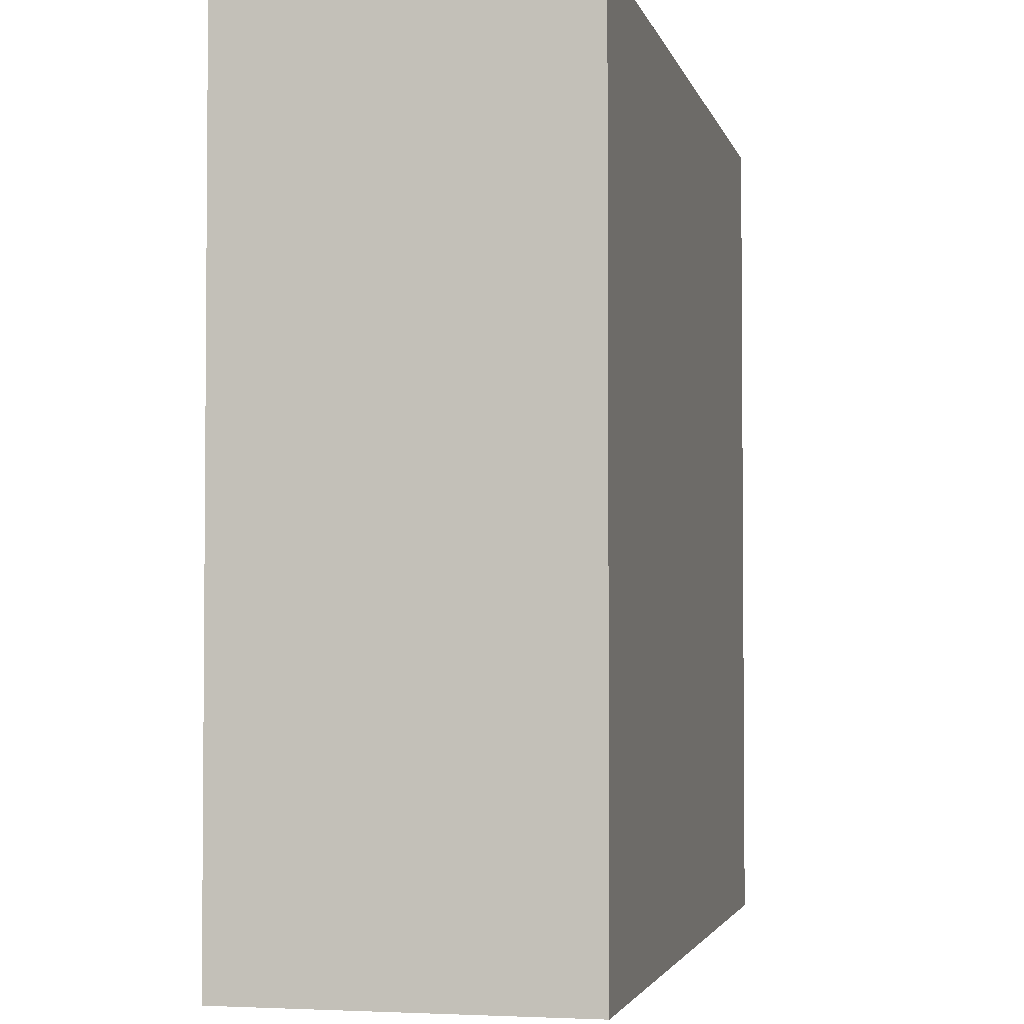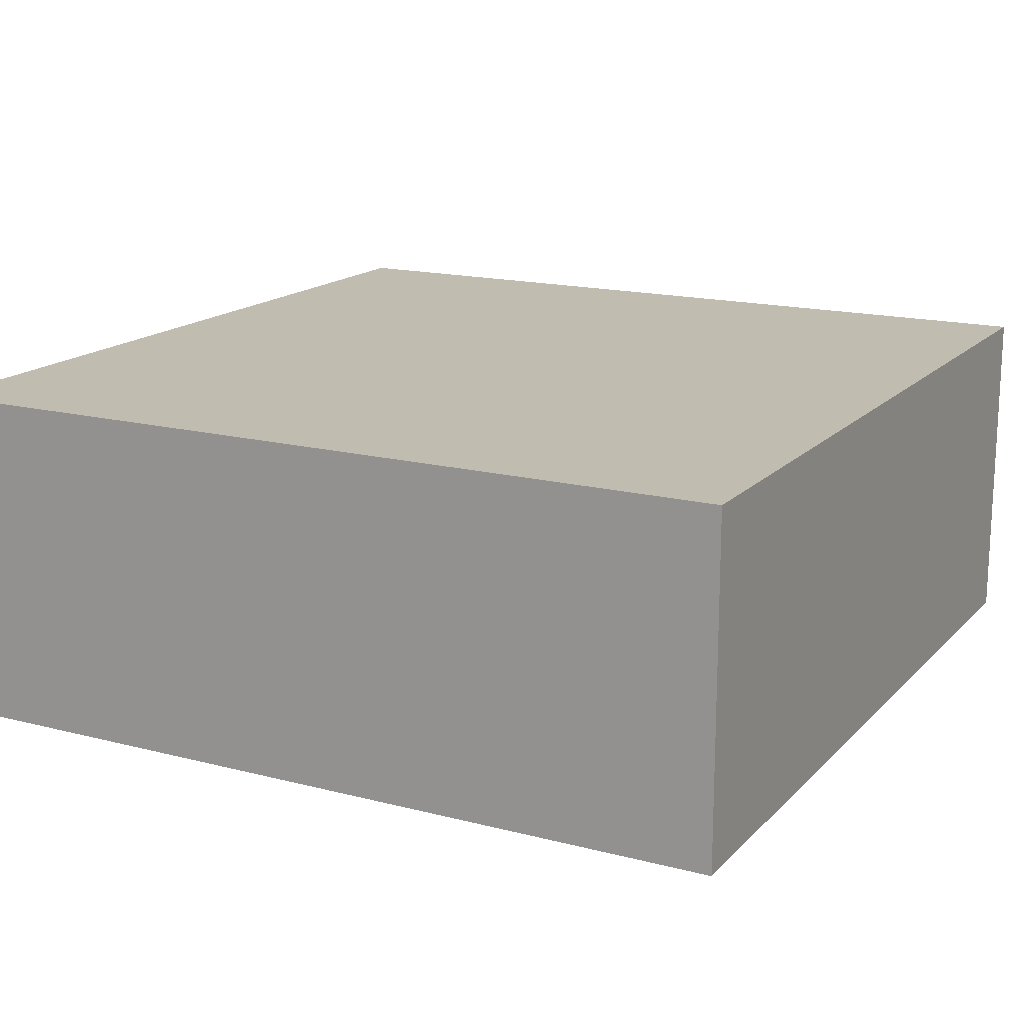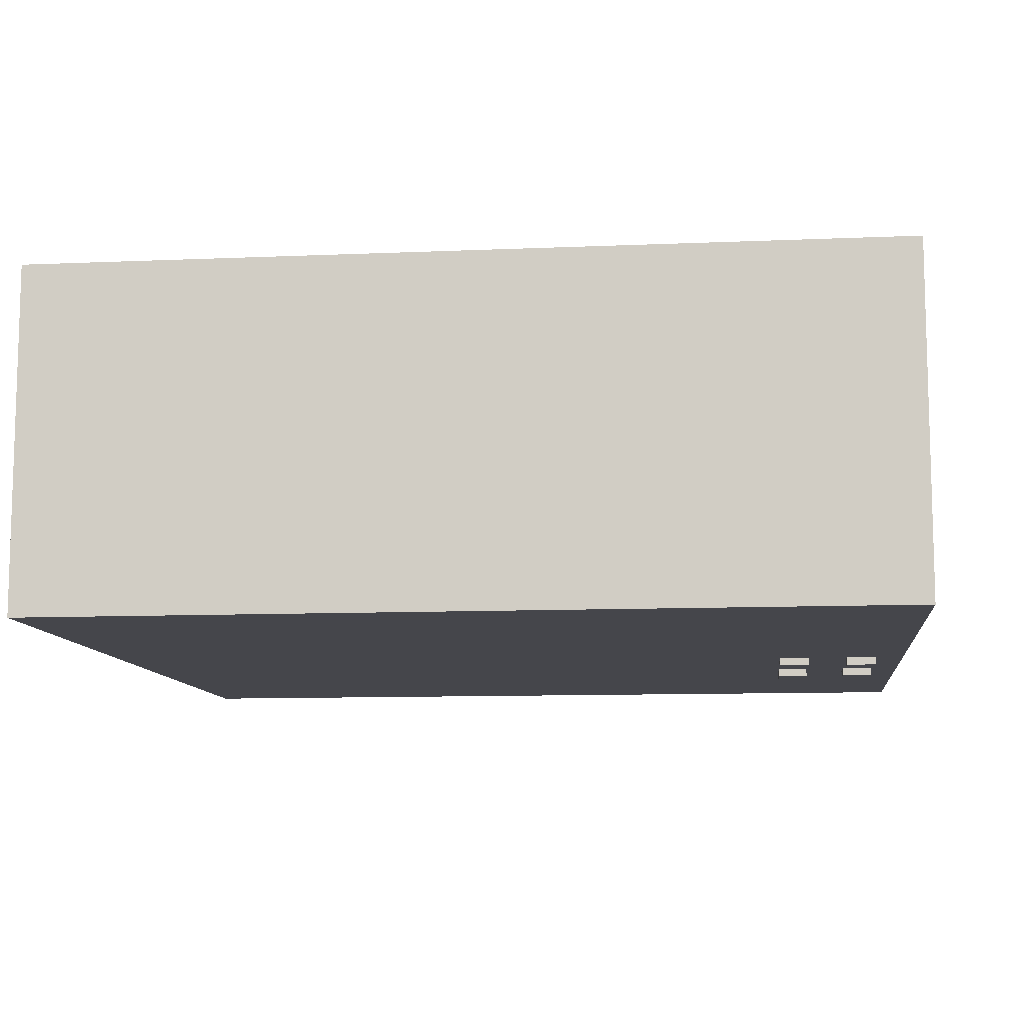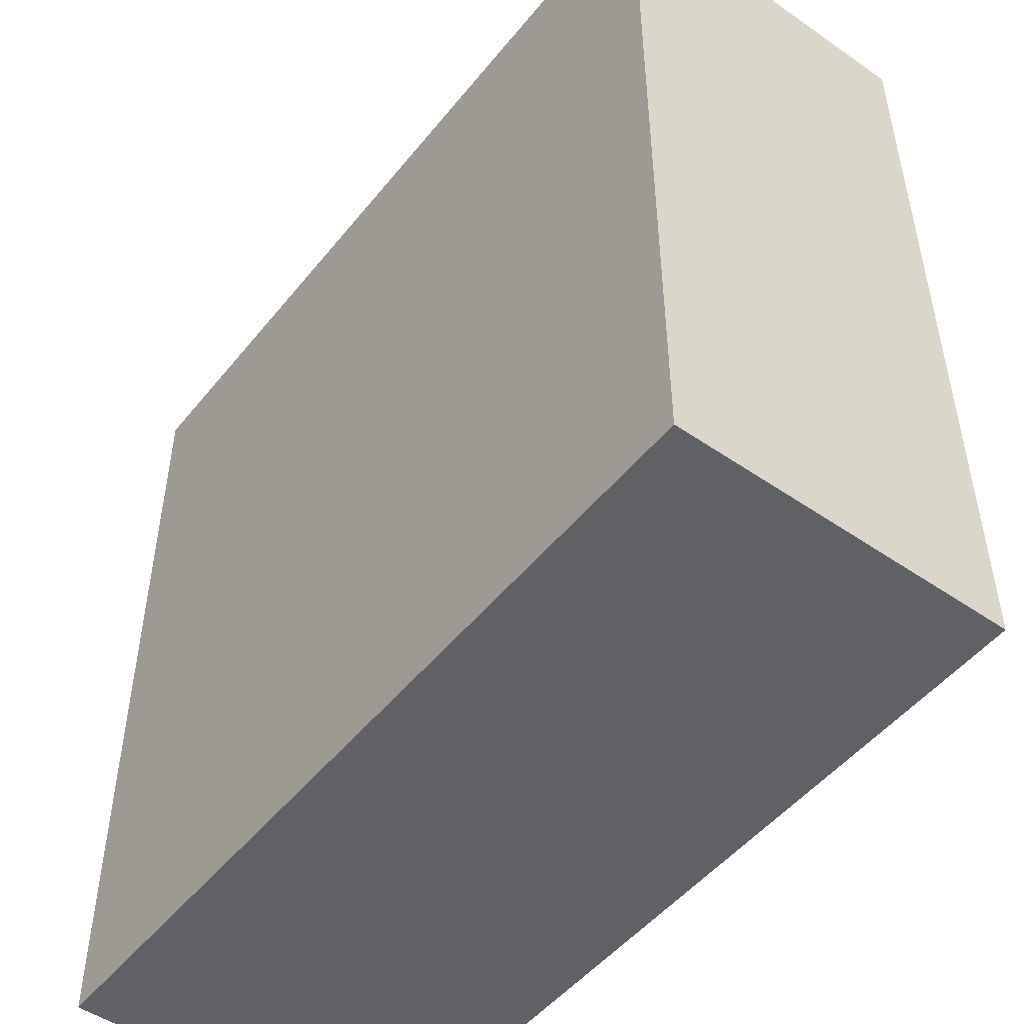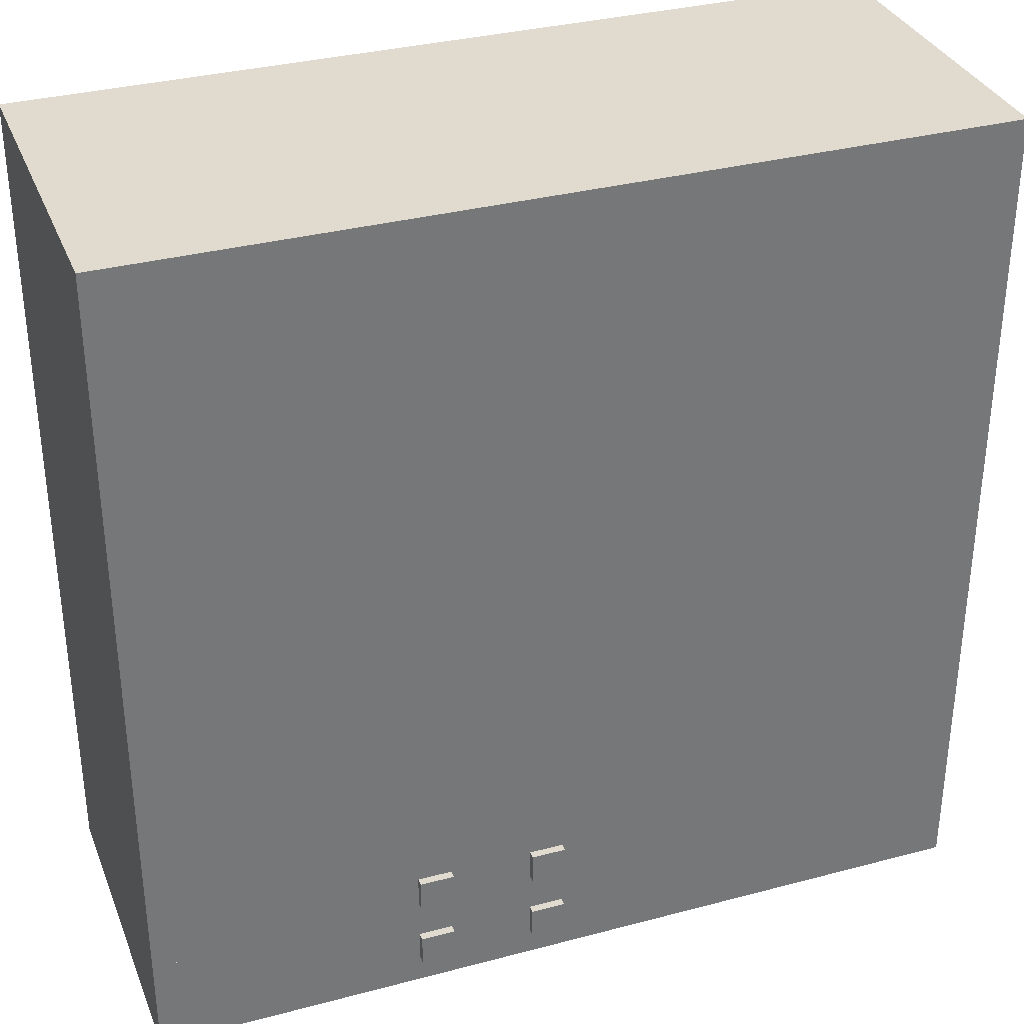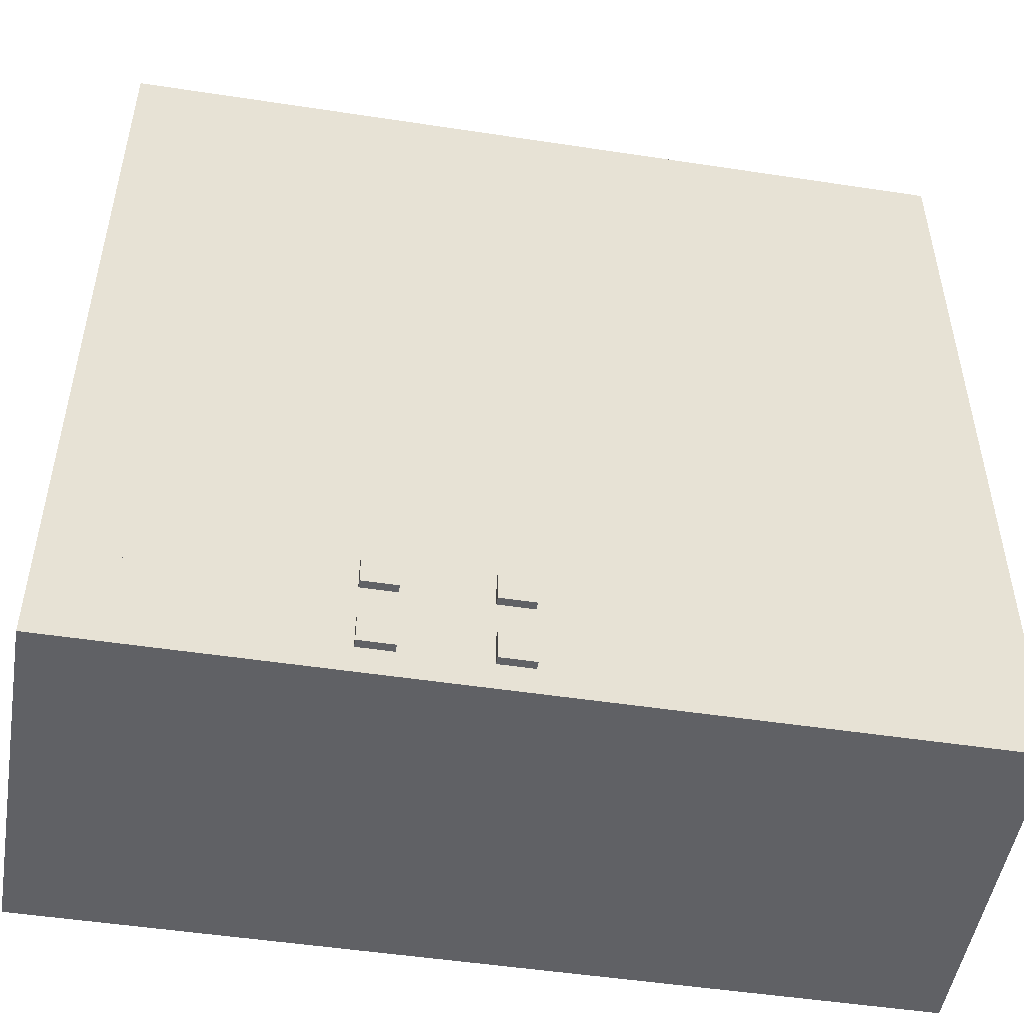
<metadata>
{"format":"obj","ext":"obj","renderer":"f3d","projection":"perspective","resolution":1024,"background":"white","views":[{"elev":-2.9,"azim":102.6,"up":"+Z"},{"elev":16.3,"azim":118.0,"up":"+Y"},{"elev":-10.0,"azim":96.3,"up":"+Y"},{"elev":-49.8,"azim":-127.3,"up":"+Z"},{"elev":33.6,"azim":-19.9,"up":"+Z"},{"elev":-50.0,"azim":-9.5,"up":"+Z"}]}
</metadata>
<code>
o Cube.003
v -9.52 -0 -4.603
v -9.52 1.5 -4.603
v -9.52 -0 -6.603
v -9.52 1.5 -6.603
v -7.52 -0 -4.603
v -7.52 1.5 -4.603
v -7.52 -0 -6.603
v -7.52 1.5 -6.603
f 2 4 3 1
f 4 8 7 3
f 8 6 5 7
f 6 2 1 5
f 1 3 7 5
f 6 8 4 2
o Cube.002
v -4 1.51 -6.561
v -4 2 -6.561
v -4 1.51 -9.561
v -4 2 -9.561
v 0 1.51 -6.561
v 0 2 -6.561
v 0 1.51 -9.561
v 0 2 -9.561
v -0.9659 -0.1853 -6.881
v -0.9659 1.692 -6.881
v -0.9659 -0.1853 -7.62
v -0.9659 1.692 -7.62
v -0.1659 -0.1853 -6.881
v -0.1659 1.692 -6.881
v -0.1659 -0.1853 -7.62
v -0.1659 1.692 -7.62
v -3.709 -0.1853 -6.881
v -3.709 1.692 -6.881
v -3.709 -0.1853 -7.62
v -3.709 1.692 -7.62
v -2.909 -0.1853 -6.881
v -2.909 1.692 -6.881
v -2.909 -0.1853 -7.62
v -2.909 1.692 -7.62
v -0.9659 -0.1853 -8.581
v -0.9659 1.692 -8.581
v -0.9659 -0.1853 -9.32
v -0.9659 1.692 -9.32
v -0.1659 -0.1853 -8.581
v -0.1659 1.692 -8.581
v -0.1659 -0.1853 -9.32
v -0.1659 1.692 -9.32
v -3.709 -0.1853 -8.581
v -3.709 1.692 -8.581
v -3.709 -0.1853 -9.32
v -3.709 1.692 -9.32
v -2.909 -0.1853 -8.581
v -2.909 1.692 -8.581
v -2.909 -0.1853 -9.32
v -2.909 1.692 -9.32
f 10 12 11 9
f 12 16 15 11
f 16 14 13 15
f 14 10 9 13
f 9 11 15 13
f 14 16 12 10
f 18 20 19 17
f 20 24 23 19
f 24 22 21 23
f 22 18 17 21
f 17 19 23 21
f 22 24 20 18
f 26 28 27 25
f 28 32 31 27
f 32 30 29 31
f 30 26 25 29
f 25 27 31 29
f 30 32 28 26
f 34 36 35 33
f 36 40 39 35
f 40 38 37 39
f 38 34 33 37
f 33 35 39 37
f 38 40 36 34
f 42 44 43 41
f 44 48 47 43
f 48 46 45 47
f 46 42 41 45
f 41 43 47 45
f 46 48 44 42
o Cube.001
v -9.52 -0 -7.603
v -9.52 4 -7.603
v -9.52 -0 -9.603
v -9.52 4 -9.603
v -7.52 -0 -7.603
v -7.52 4 -7.603
v -7.52 -0 -9.603
v -7.52 4 -9.603
f 50 52 51 49
f 52 56 55 51
f 56 54 53 55
f 54 50 49 53
f 49 51 55 53
f 54 56 52 50
o Cube
v 10 0 -10
v 10 0 10
v -10 0 10
v -10 0 -10
v 10 8 -10
v 10 8 10
v -10 8 10
v -10 8 -10
f 57 60 59 58
f 61 62 63 64
f 57 58 62 61
f 58 59 63 62
f 59 60 64 63
f 61 64 60 57

</code>
